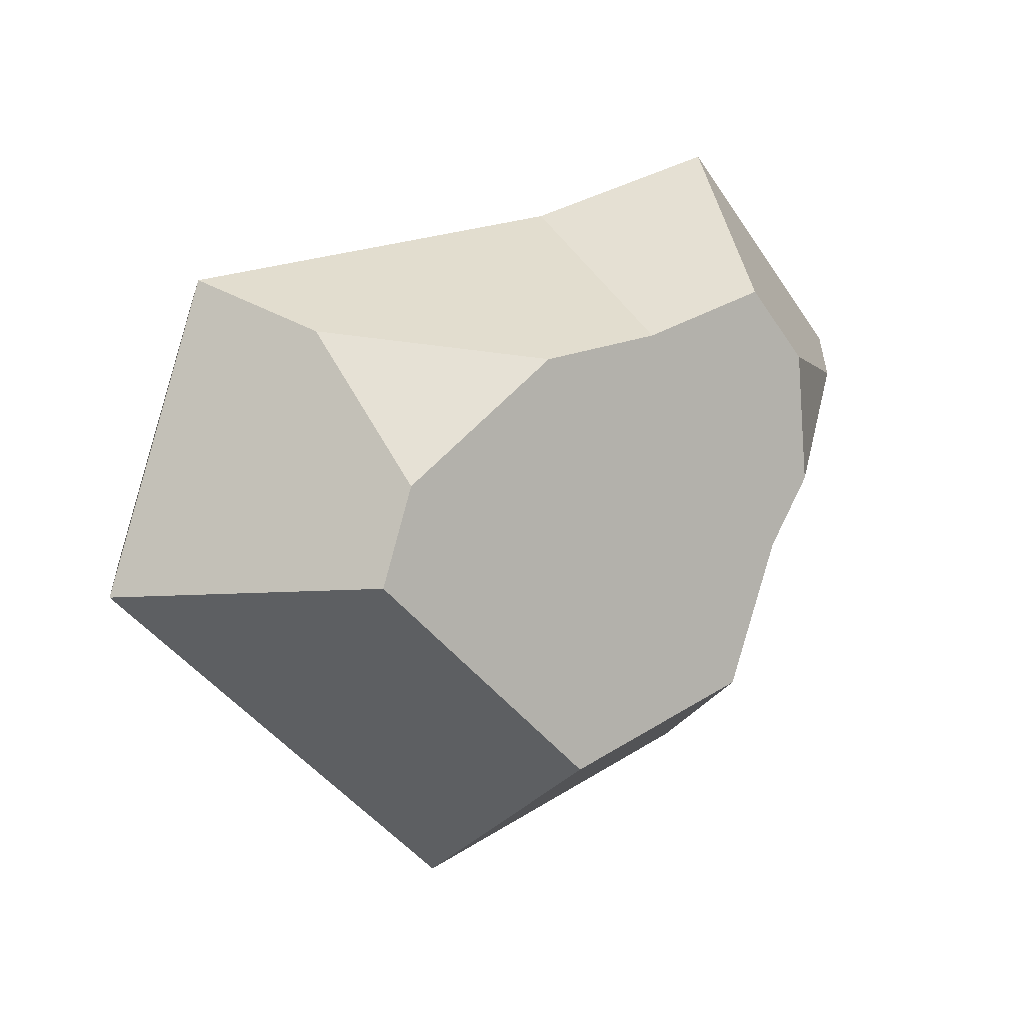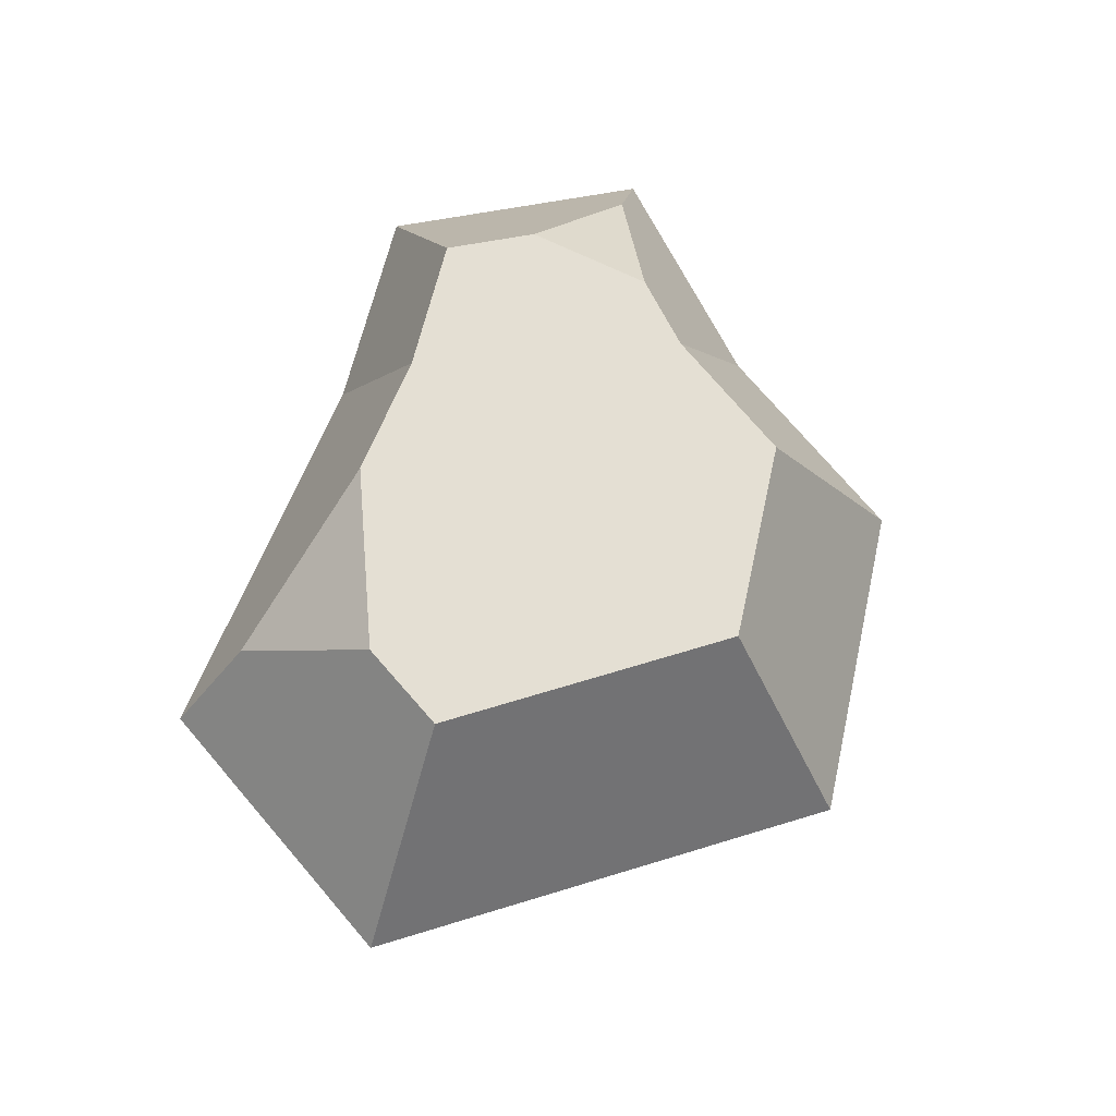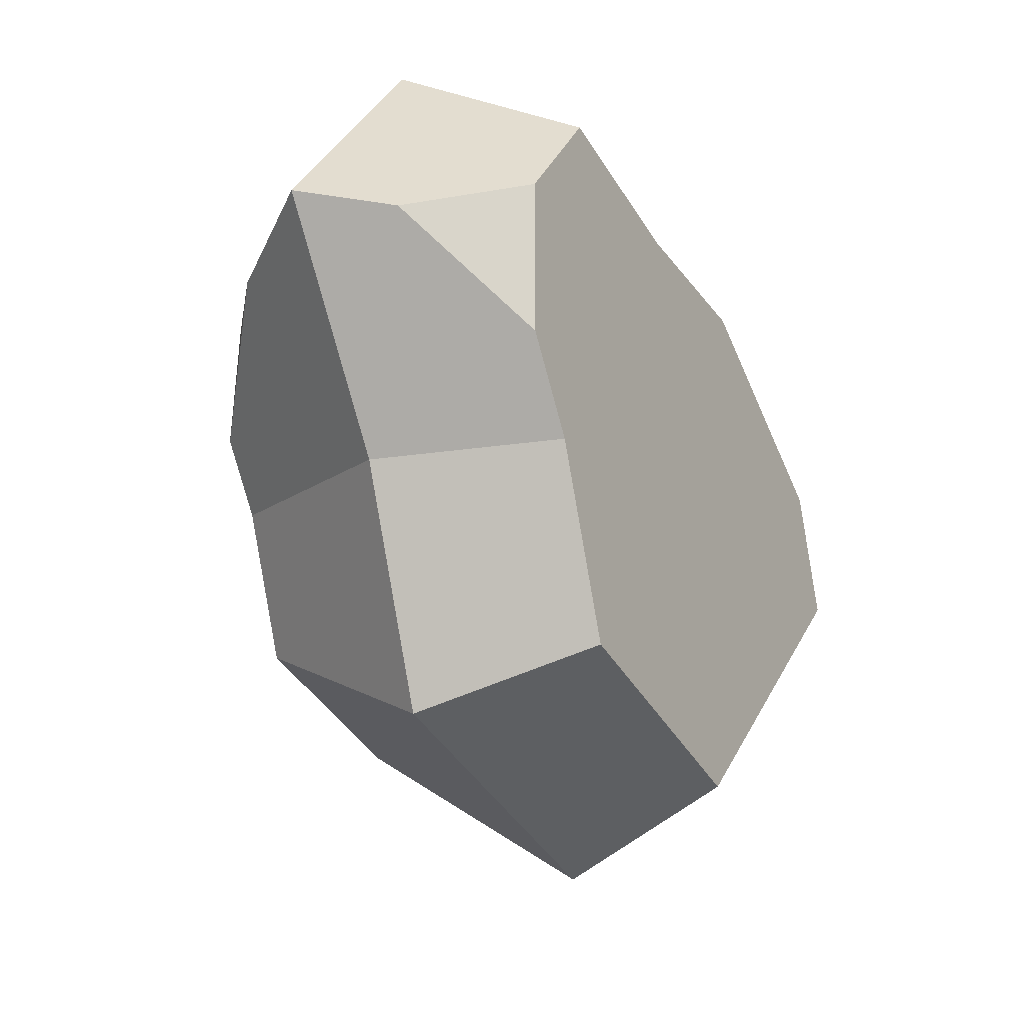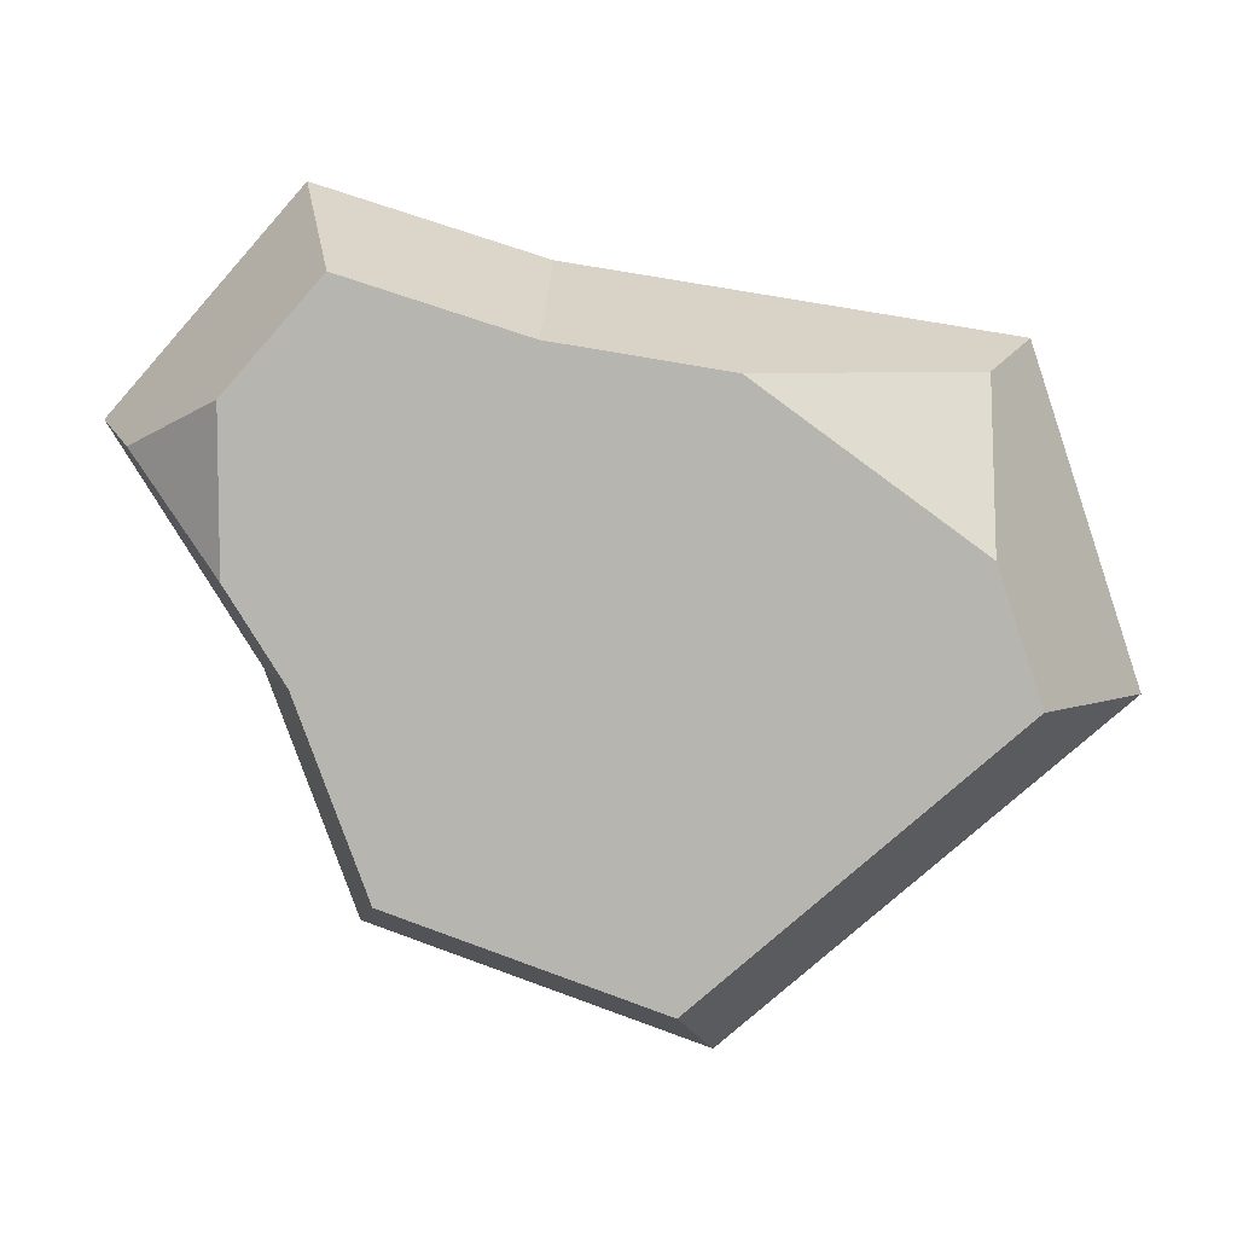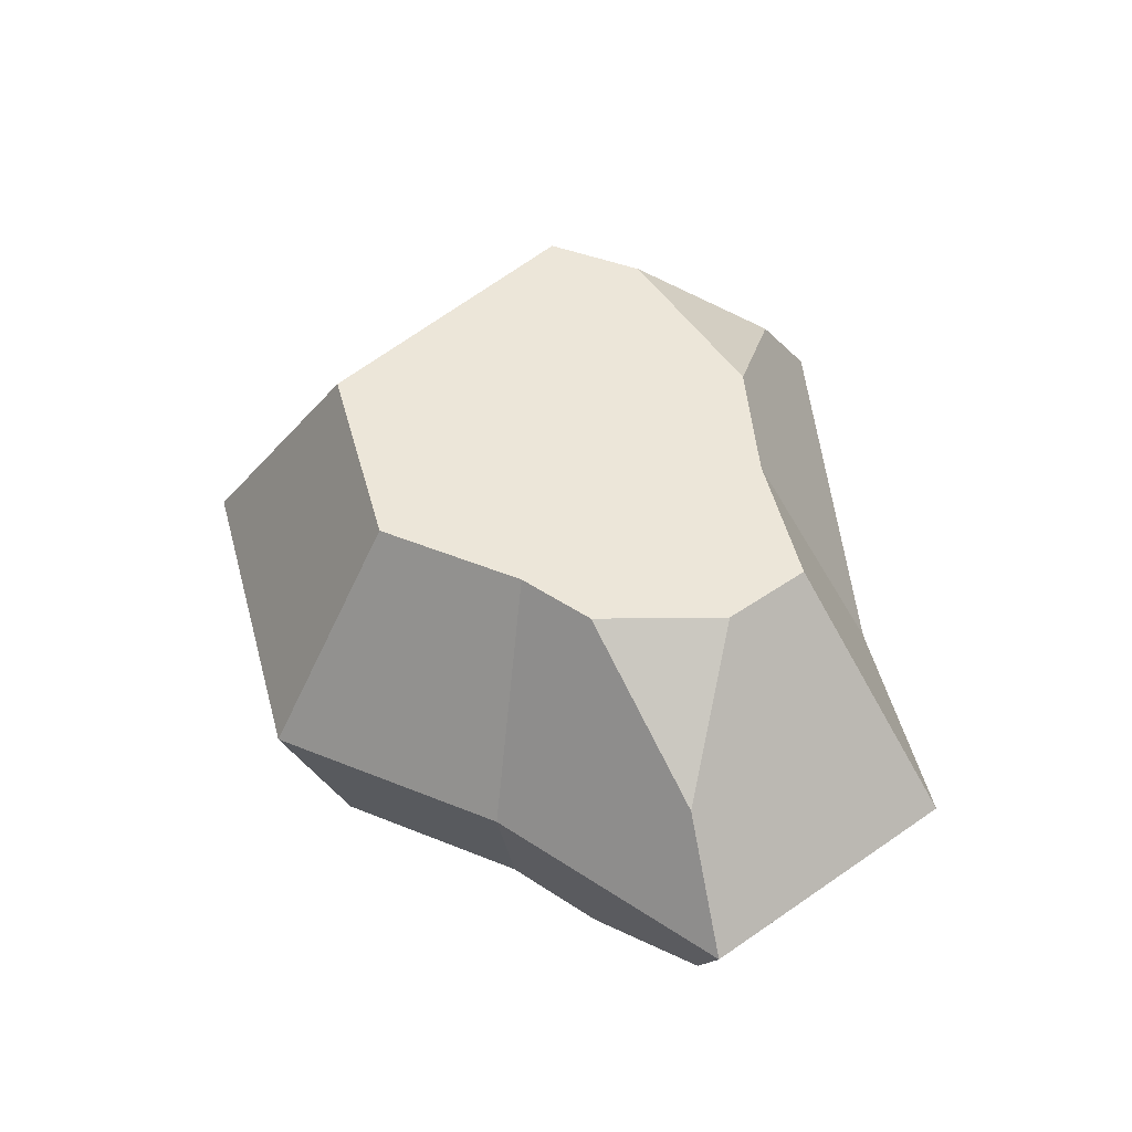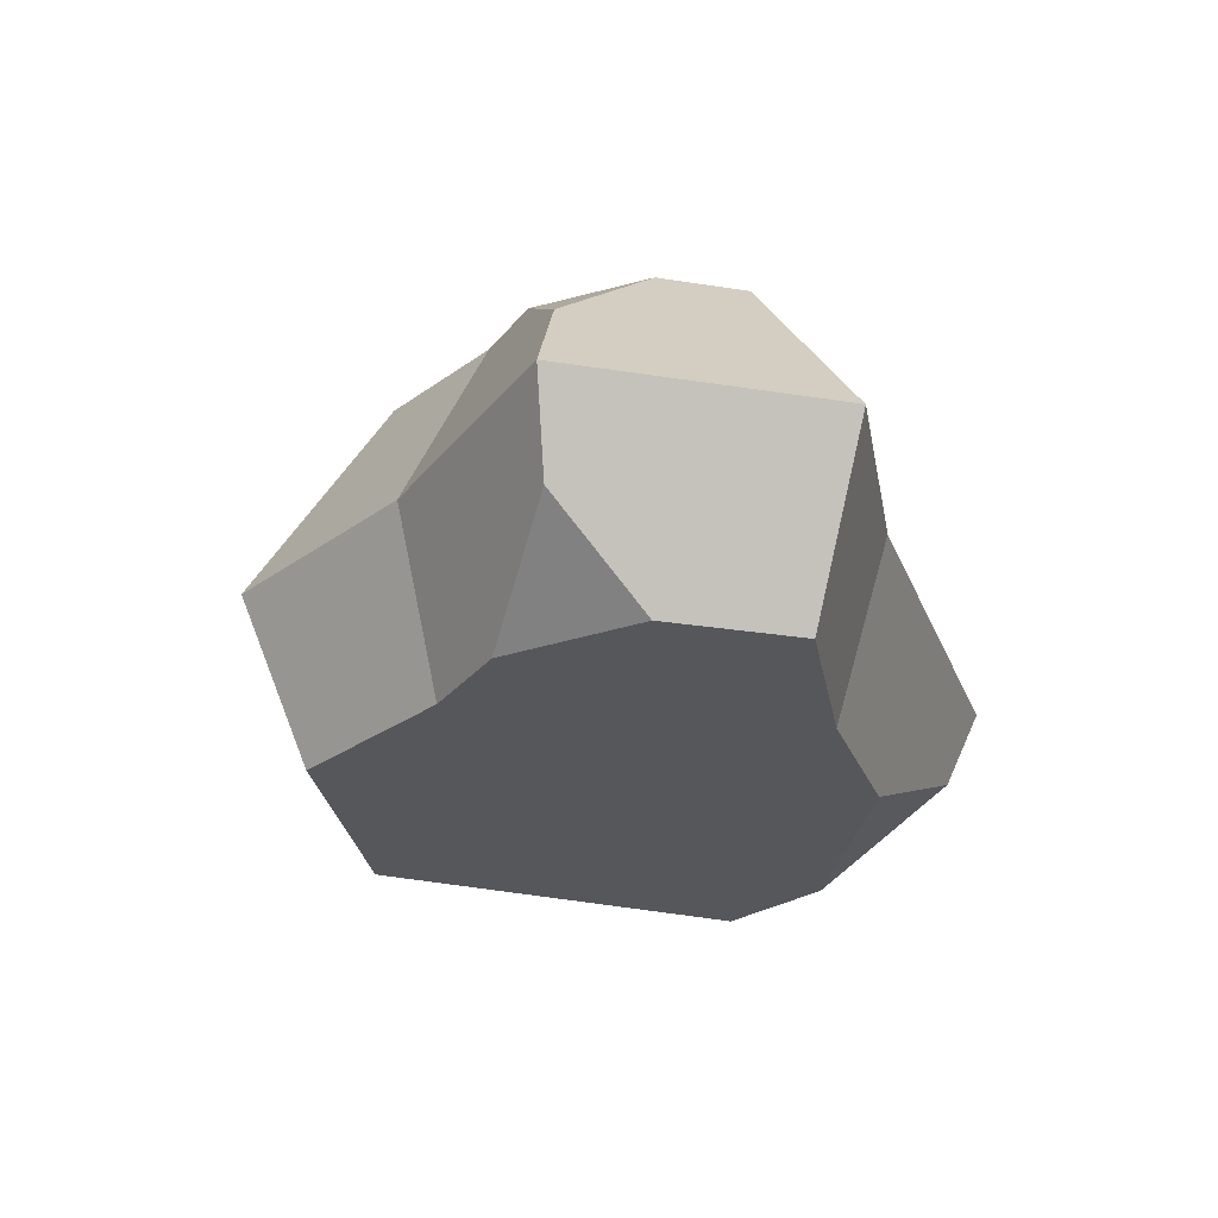
<metadata>
{"format":"obj","ext":"obj","renderer":"f3d","projection":"perspective","resolution":1024,"background":"white","views":[{"elev":6.6,"azim":145.7,"up":"+Z"},{"elev":66.5,"azim":121.3,"up":"+Y"},{"elev":-18.9,"azim":-60.5,"up":"+Z"},{"elev":7.6,"azim":6.1,"up":"+Z"},{"elev":48.7,"azim":-86.0,"up":"+Y"},{"elev":-27.2,"azim":-62.2,"up":"+Y"}]}
</metadata>
<code>
o Mesh1_Group1_Model
v -2.884 0.2925 1.798
v -2.546 0 1.447
v -2.546 0 1.949
v -3.036 0.585 1.857
v -2.359 0 1.153
v -2.569 0.585 1.123
v -2.166 1.327 1.181
v -2.31 1.327 1.407
v -2.745 0.9563 1.745
v -2.416 0.585 2.55
v -2.275 1.327 1.833
v -2.071 1.327 2.06
v -1.629 1.327 1.921
v -1.697 0.585 2.323
v -2.236 0 2.295
v -1.662 0 2.113
v -2.133 0 0.5458
v -1.285 0 0.255
v -1.116 0 2.026
v -0.4375 0 1.532
v -0.3036 0 1.125
v 0 0.585 1.088
v -1.227 0.585 -0
v -2.286 0.585 0.3635
v -1.992 1.327 0.7133
v -1.339 1.327 0.4893
v -1.209 1.327 1.853
v -0.6858 1.327 1.473
v -0.5826 1.327 1.16
v -0.3348 0.585 2.104
v -0.4531 0.2925 2.021
v -0.5619 0.9563 1.945
f 12 25 7
f 13 25 12
f 13 26 25
f 27 26 13
f 28 26 27
f 26 28 29
f 27 32 28
f 12 7 11
f 11 7 8
f 1 2 3
f 4 2 1
f 4 5 2
f 5 4 6
f 4 7 6
f 7 4 8
f 8 4 9
f 10 9 4
f 10 11 9
f 11 10 12
f 10 13 12
f 13 10 14
f 15 14 10
f 14 15 16
f 17 16 15
f 18 16 17
f 18 19 16
f 18 20 19
f 20 18 21
f 18 22 21
f 22 18 23
f 18 24 23
f 24 18 17
f 17 6 24
f 6 17 5
f 17 15 5
f 5 15 3
f 10 3 15
f 4 3 10
f 3 4 1
f 5 3 2
f 6 25 24
f 25 6 7
f 30 29 28
f 29 30 22
f 30 21 22
f 21 30 20
f 20 30 31
f 14 31 30
f 16 31 14
f 31 16 19
f 19 20 31
f 32 14 30
f 14 32 13
f 13 32 27
f 30 28 32
f 23 29 22
f 29 23 26
f 23 25 26
f 25 23 24
f 9 11 8

</code>
